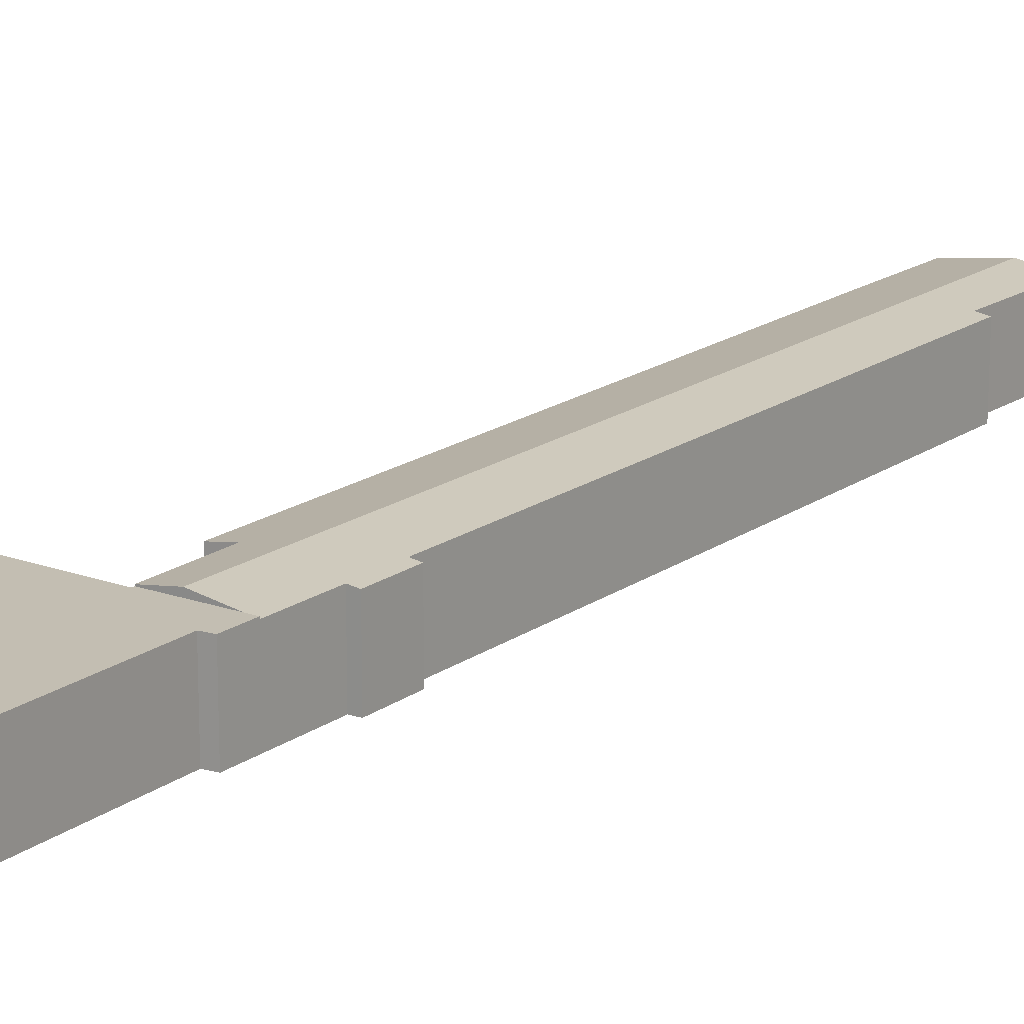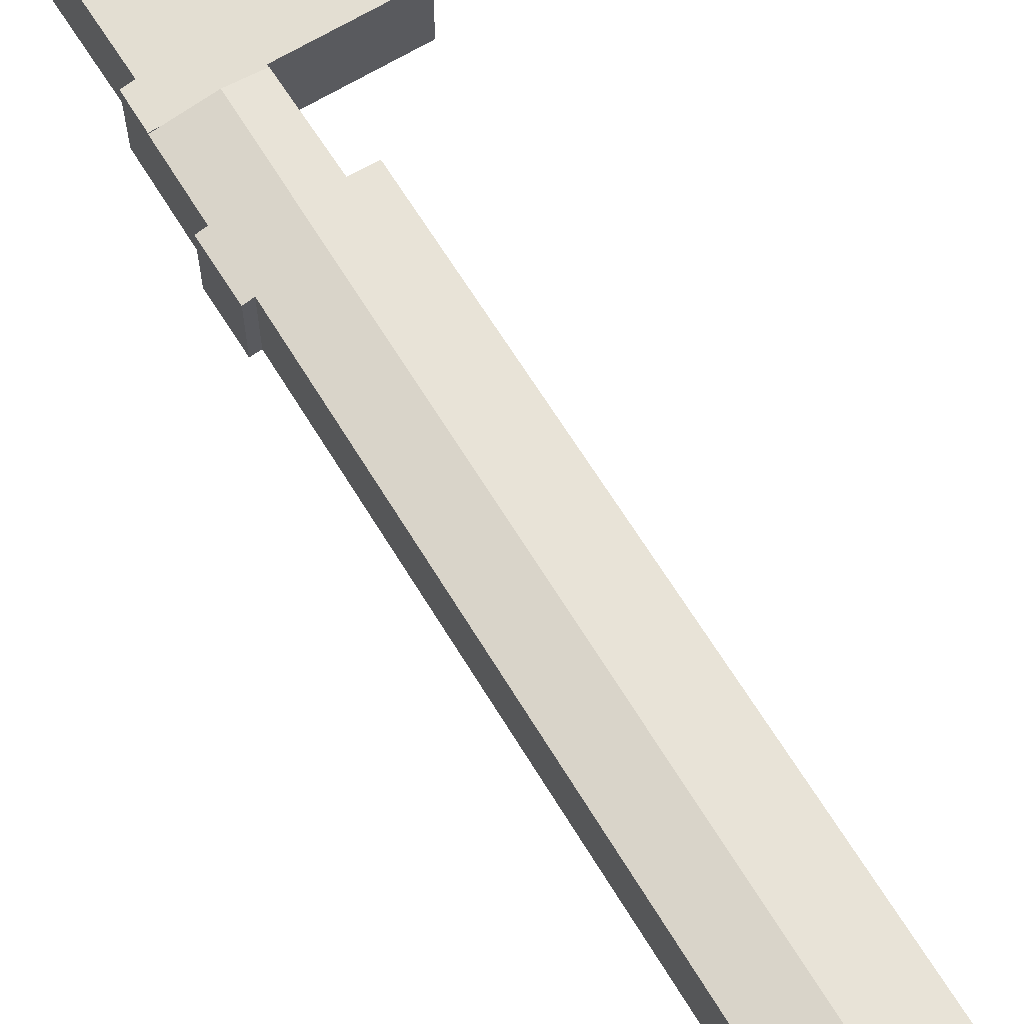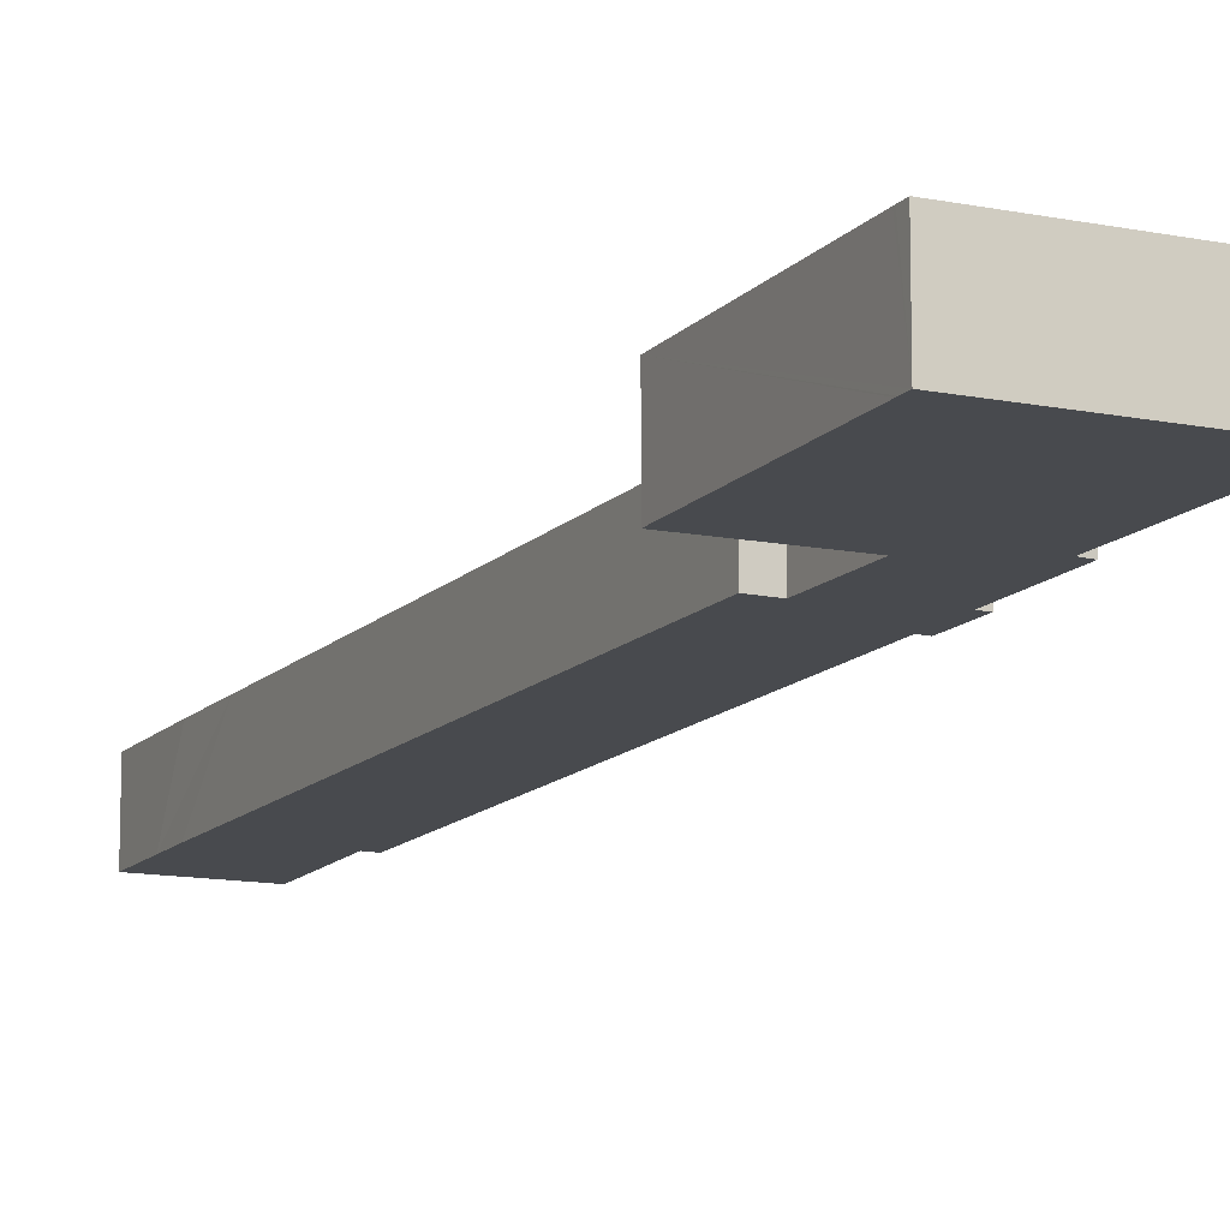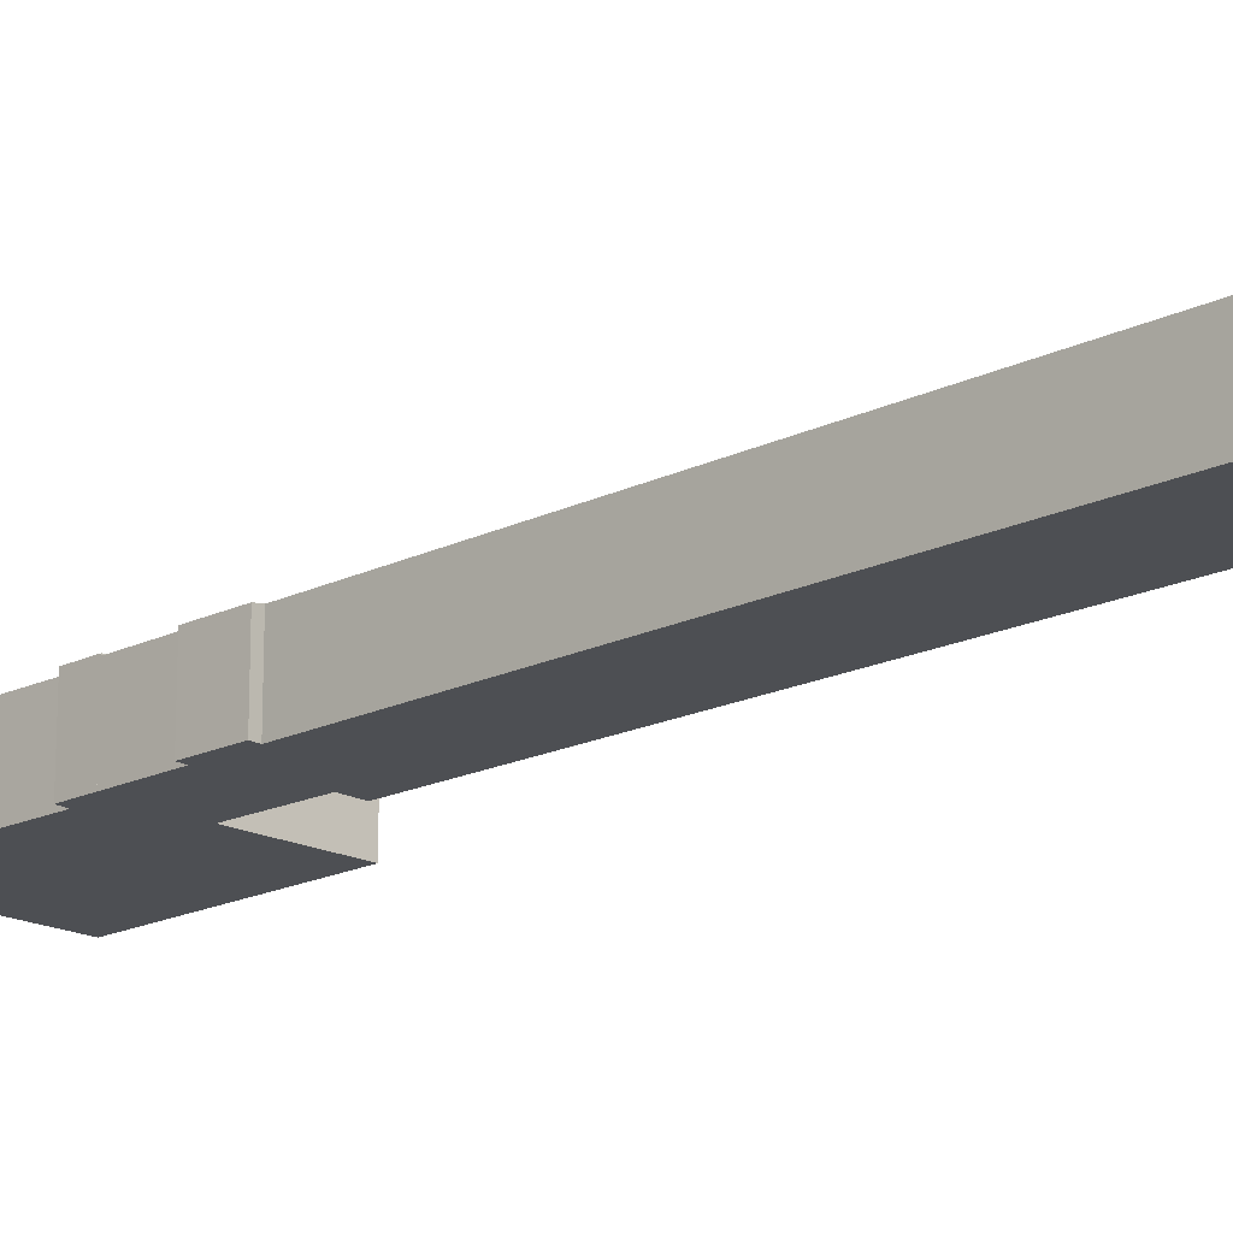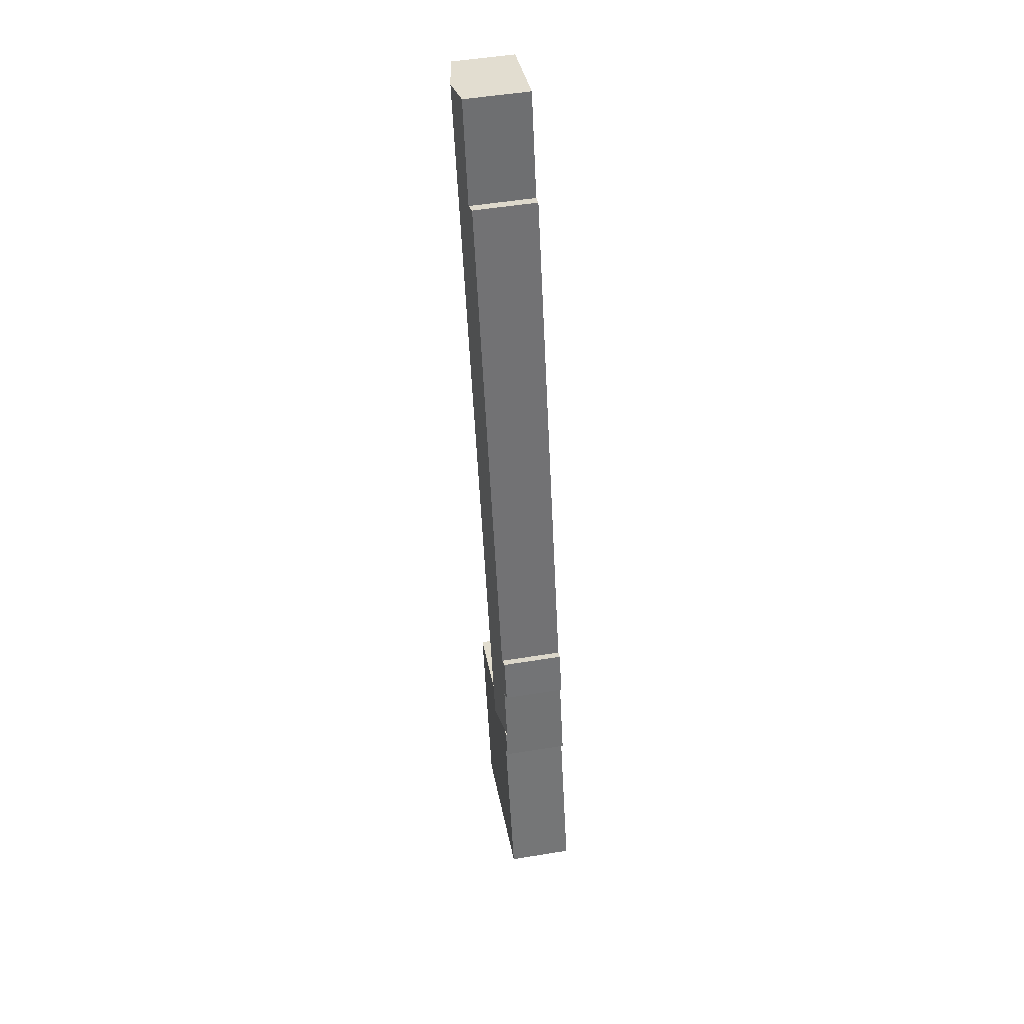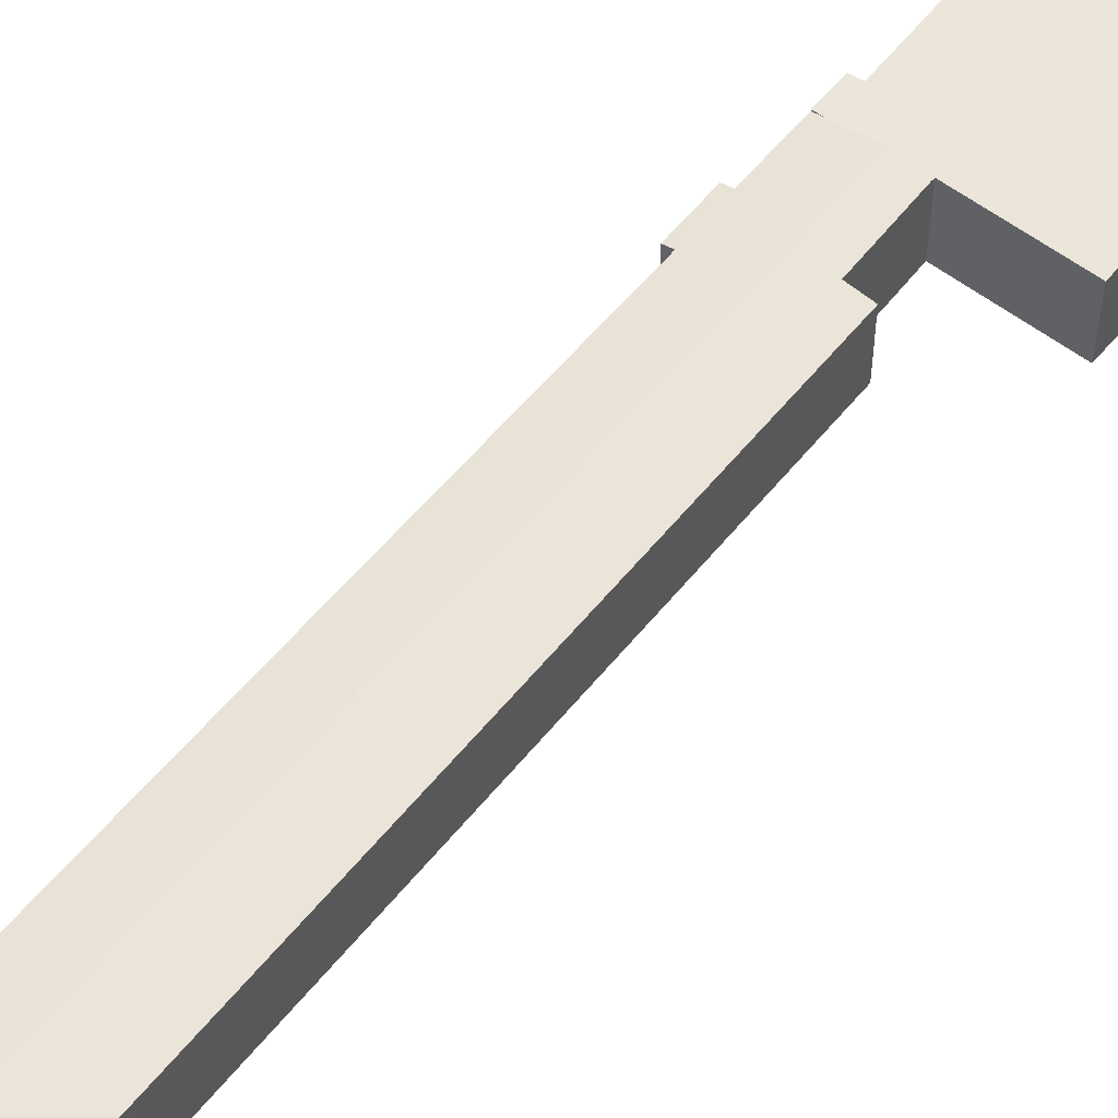
<metadata>
{"format":"obj","ext":"obj","renderer":"f3d","projection":"perspective","resolution":1024,"background":"white","views":[{"elev":17.3,"azim":-128.1,"up":"+Y"},{"elev":67.4,"azim":-15.4,"up":"+Y"},{"elev":-12.8,"azim":170.9,"up":"+Y"},{"elev":-17.7,"azim":-29.7,"up":"+Y"},{"elev":51.2,"azim":-100.1,"up":"+Z"},{"elev":55.7,"azim":54.5,"up":"+Y"}]}
</metadata>
<code>
v  20.24 4.612 60.9
v  16.12 4.279 54.68
v  17.96 4.256 61.53
v  6.132 4.612 12.43
v  5.39 4.18 20.15
v  4.498 4.177 17.16
v  3.978 4.095 17.34
v  3.913 4.264 13.08
v  3.356 4.177 13.24
v  4.878 4.098 20.34
v  15.43 4.169 54.91
v  22.61 4.079 56.4
v  23.62 4.084 59.98
v  21.95 4.076 54.06
v  20.75 4.079 49.98
v  9.448 4.311 16.67
v  10.76 4.104 16.25
v  7.955 4.326 11.89
v  4.498 -1.051e-15 17.16
v  3.978 -1.062e-15 17.34
v  9.448 -1.021e-15 16.67
v  10.76 -9.95e-16 16.25
v  7.955 -7.284e-16 11.89
v  6.132 -7.61e-16 12.43
v  3.356 -8.106e-16 13.24
v  3.913 -8.007e-16 13.08
v  4.878 -1.245e-15 20.34
v  5.39 -1.234e-15 20.15
v  15.43 -3.362e-15 54.91
v  16.12 -3.348e-15 54.68
v  17.96 -3.768e-15 61.53
v  23.62 -3.672e-15 59.98
v  20.24 -3.729e-15 60.9
v  22.61 -3.453e-15 56.4
v  21.95 -3.31e-15 54.06
v  20.75 -3.061e-15 49.98
v  3.356 4.264 13.24
v  3.43 4.264 11.09
v  2.809 4.264 11.36
v  7.955 4.264 11.89
v  7.908 4.264 11.74
v  6.132 4.264 12.43
v  5.716 4.264 -1.669
v  0 4.264 2.611e-16
v  10.62 4.264 -3.102
v  9.492 4.264 11.31
v  10.83 4.264 -2.354
v  14.27 4.264 9.987
v  10.82 4.264 -2.398
v  10.8 4.264 -2.486
v  10.62 1.899e-16 -3.102
v  10.8 1.522e-16 -2.486
v  10.82 1.468e-16 -2.398
v  10.83 1.441e-16 -2.354
v  14.27 -6.115e-16 9.987
v  7.908 -7.191e-16 11.74
v  5.716 1.022e-16 -1.669
v  0 0 0
v  3.43 -6.793e-16 11.09
v  2.809 -6.957e-16 11.36
v  9.492 -6.923e-16 11.31
g defaultobject
f 1 2 3
f 2 1 4
f 2 4 5
f 5 4 6
f 5 6 7
f 6 4 8
f 6 8 9
f 7 10 5
f 5 11 2
f 12 1 13
f 1 12 4
f 4 12 14
f 4 14 15
f 4 15 16
f 16 15 17
f 4 16 18
f 19 7 6
f 7 19 20
f 17 21 16
f 21 17 22
f 23 4 18
f 4 23 8
f 8 23 9
f 9 23 24
f 9 24 25
f 25 24 26
f 7 27 10
f 27 7 20
f 28 11 5
f 11 28 29
f 30 3 2
f 3 30 31
f 25 6 9
f 6 25 19
f 10 28 5
f 28 10 27
f 11 30 2
f 30 11 29
f 31 1 3
f 1 31 13
f 13 31 32
f 32 31 33
f 32 12 13
f 12 32 34
f 12 34 14
f 14 34 15
f 15 34 35
f 15 35 36
f 15 36 17
f 17 36 22
f 16 23 18
f 23 16 21
f 20 28 27
f 28 20 21
f 21 20 19
f 21 19 23
f 23 19 24
f 24 19 26
f 26 19 25
f 28 30 29
f 30 28 36
f 36 28 22
f 22 28 21
f 33 34 32
f 34 33 31
f 34 31 30
f 34 30 35
f 35 30 36
f 37 38 39
f 40 41 42
f 38 43 44
f 43 38 37
f 43 37 8
f 43 8 42
f 43 42 45
f 45 42 41
f 45 41 46
f 45 46 47
f 47 46 48
f 45 47 49
f 45 49 50
f 50 51 45
f 51 50 49
f 51 49 47
f 51 47 48
f 51 48 52
f 52 48 53
f 53 48 54
f 54 48 55
f 23 41 40
f 41 23 56
f 51 43 45
f 43 51 57
f 43 57 44
f 44 57 58
f 58 38 44
f 38 58 59
f 60 37 39
f 37 60 25
f 59 39 38
f 39 59 60
f 25 8 37
f 8 25 42
f 42 25 40
f 40 25 26
f 40 26 23
f 23 26 24
f 56 46 41
f 46 56 48
f 48 56 55
f 55 56 61
f 60 26 25
f 26 60 24
f 24 60 59
f 24 59 58
f 24 58 23
f 23 58 56
f 56 58 61
f 61 58 55
f 55 58 54
f 54 58 57
f 54 57 51
f 54 51 53
f 53 51 52

</code>
